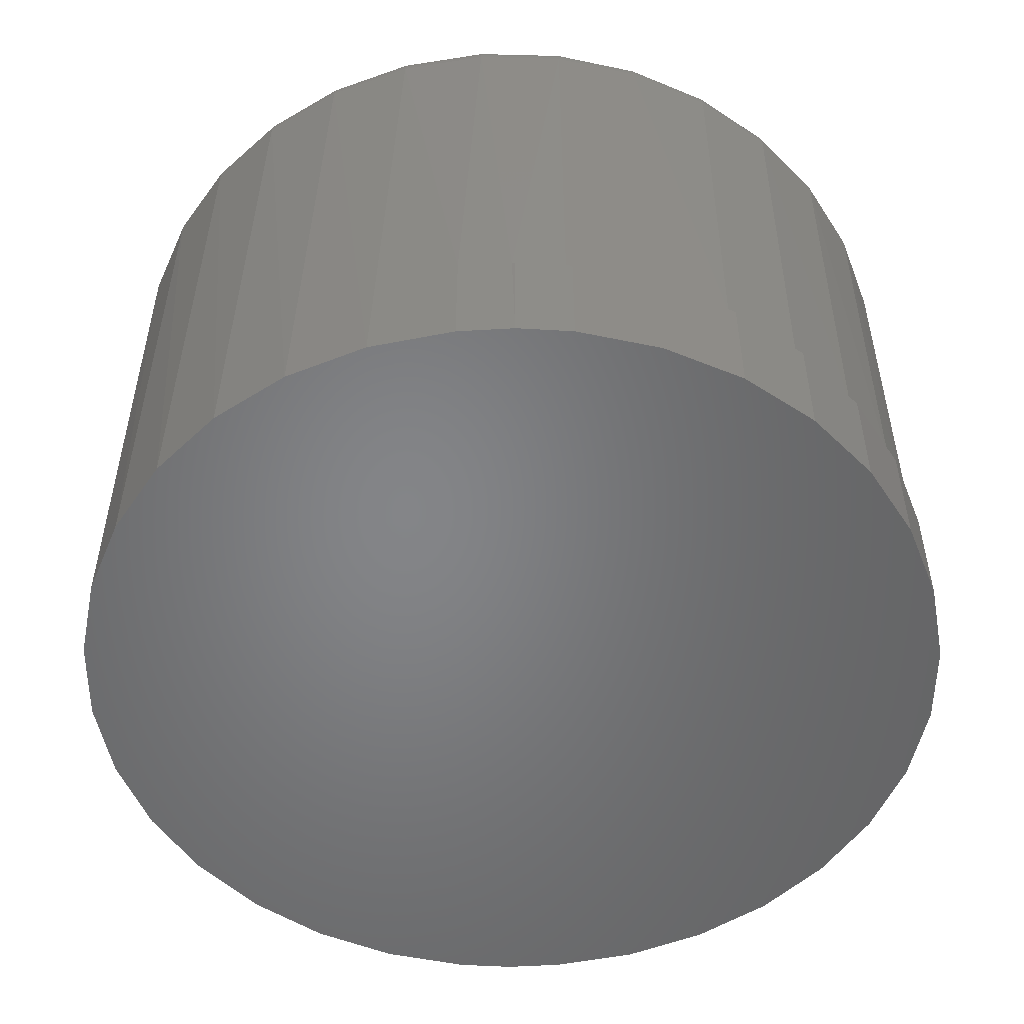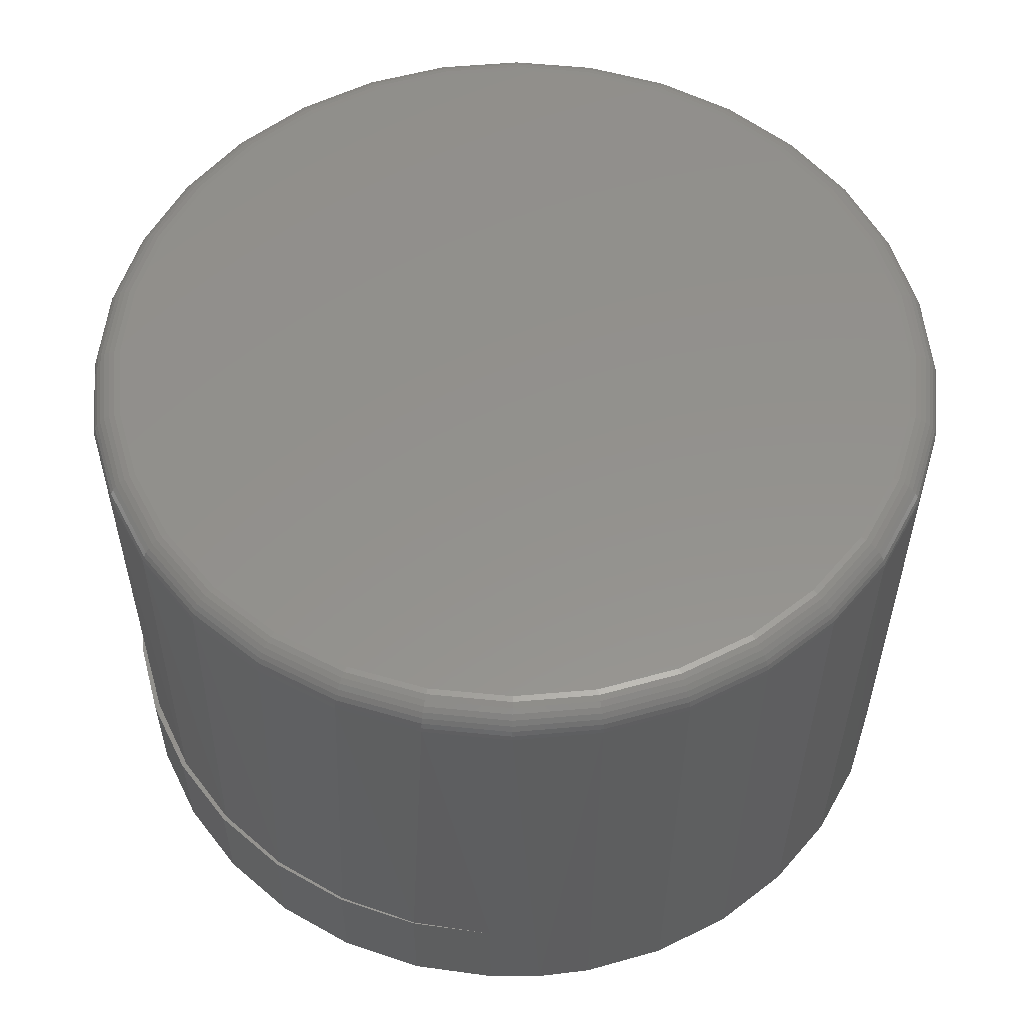
<metadata>
{"format":"stl","ext":"stl","renderer":"f3d","projection":"perspective","resolution":1024,"background":"white","views":[{"elev":-52.2,"azim":-97.2,"up":"+Z"},{"elev":55.4,"azim":79.1,"up":"+Z"}]}
</metadata>
<code>
# stl→obj: 356 verts, 708 faces
v 0.02047 0.5762 0
v 0.1296 0.5631 0
v -0.08909 0.568 0
v -0.5625 6.961e-17 0
v -0.558 0.07147 0
v 0.5763 0.007895 0
v -0.5445 0.1418 0
v 0.5657 0.1172 0
v -0.5084 0.2456 0
v 0.5342 0.2225 0
v -0.4531 0.3405 0
v 0.4831 0.3198 0
v -0.3805 0.4229 0
v 0.4142 0.4054 0
v -0.2934 0.4899 0
v 0.3302 0.4761 0
v -0.195 0.5389 0
v 0.2341 0.5294 0
v 0.5583 -0.1339 0
v -0.5519 -0.1094 0
v 0.5718 -0.06358 0
v -0.00665 -0.5683 0
v -0.1157 -0.5552 0
v 0.1029 -0.5601 0
v -0.2203 -0.5215 0
v 0.2088 -0.531 0
v -0.3164 -0.4682 0
v 0.3072 -0.482 0
v -0.4004 -0.3975 0
v 0.3943 -0.415 0
v -0.4693 -0.3119 0
v 0.4669 -0.3326 0
v -0.5204 -0.2146 0
v 0.5223 -0.2377 0
v -0.5565 0.07533 0.1484
v -0.558 0.07147 0.1484
v -0.5445 0.1418 0.1484
v -0.5625 6.961e-17 0.1484
v 0.5583 -0.1339 0.1484
v 0.5223 -0.2377 0.1484
v 0.4669 -0.3326 0.1484
v 0.3943 -0.415 0.1484
v 0.3072 -0.482 0.1484
v 0.2088 -0.531 0.1484
v 0.1029 -0.5601 0.1484
v -0.00665 -0.5683 0.1484
v -0.1157 -0.5552 0.1484
v -0.2203 -0.5215 0.1484
v -0.3164 -0.4682 0.1484
v -0.4004 -0.3975 0.1484
v -0.4693 -0.3119 0.1484
v -0.5204 -0.2146 0.1484
v -0.5519 -0.1094 0.1484
v 0.521 -0.2367 0.1484
v 0.4647 -0.3304 0.1484
v 0.3915 -0.4116 0.1484
v 0.3041 -0.4773 0.1484
v 0.2057 -0.525 0.1484
v 0.1001 -0.553 0.1484
v -0.009015 -0.5603 0.1484
v -0.5605 0.007895 0.1484
v -0.5189 -0.2057 0.1484
v -0.55 -0.1009 0.1484
v -0.4682 -0.3026 0.1484
v -0.4 -0.388 0.1484
v -0.3166 -0.4588 0.1484
v -0.2213 -0.5123 0.1484
v -0.1175 -0.5465 0.1484
v -0.5173 0.2254 0.7109
v -0.4647 0.3237 0.7109
v -0.394 0.4098 0.7109
v -0.3079 0.4805 0.7109
v -0.2096 0.533 0.7109
v -0.103 0.5654 0.7109
v 0.007895 0.5763 0.7109
v 0.1188 0.5654 0.7109
v 0.2254 0.533 0.7109
v 0.3237 0.4805 0.7109
v 0.4098 0.4098 0.7109
v 0.4805 0.3237 0.7109
v 0.533 0.2254 0.7109
v 0.5654 0.1188 0.7109
v -0.5496 0.1188 0.7109
v -0.5605 0.007895 0.7109
v 0.5763 0.007895 0.7109
v 0.533 -0.2096 0.7109
v 0.4805 -0.3079 0.7109
v 0.4098 -0.394 0.7109
v 0.3237 -0.4647 0.7109
v 0.2254 -0.5173 0.7109
v 0.1188 -0.5496 0.7109
v 0.007895 -0.5605 0.7109
v -0.103 -0.5496 0.7109
v -0.2096 -0.5173 0.7109
v -0.3079 -0.4647 0.7109
v -0.394 -0.394 0.7109
v -0.4647 -0.3079 0.7109
v -0.5173 -0.2096 0.7109
v -0.5496 -0.103 0.7109
v 0.5654 -0.103 0.7109
v -0.09538 0.5271 0.75
v 0.1112 0.5271 0.75
v 0.007895 0.5373 0.75
v 0.2105 0.497 0.75
v -0.1947 0.497 0.75
v 0.302 0.448 0.75
v -0.2862 0.448 0.75
v 0.3822 0.3822 0.75
v -0.3664 0.3822 0.75
v 0.448 0.302 0.75
v -0.4323 0.302 0.75
v 0.497 0.2105 0.75
v -0.4812 0.2105 0.75
v 0.5271 0.1112 0.75
v -0.5113 0.1112 0.75
v 0.5373 0.007895 0.75
v -0.5215 0.007895 0.75
v 0.5271 -0.09538 0.75
v -0.5113 -0.09538 0.75
v 0.497 -0.1947 0.75
v -0.4812 -0.1947 0.75
v 0.448 -0.2862 0.75
v -0.4323 -0.2862 0.75
v 0.3822 -0.3664 0.75
v -0.3664 -0.3664 0.75
v 0.302 -0.4323 0.75
v -0.2862 -0.4323 0.75
v 0.2105 -0.4812 0.75
v -0.1947 -0.4812 0.75
v 0.1112 -0.5113 0.75
v -0.09538 -0.5113 0.75
v 0.007895 -0.5215 0.75
v 0.5449 0.007895 0.7492
v 0.5346 -0.09686 0.7492
v 0.5522 0.007895 0.747
v 0.5417 -0.09829 0.747
v 0.559 0.007895 0.7434
v 0.5484 -0.09961 0.7434
v 0.5649 0.007895 0.7386
v 0.5542 -0.1008 0.7386
v 0.5697 0.007895 0.7326
v 0.5589 -0.1017 0.7326
v 0.5733 0.007895 0.7259
v 0.5625 -0.1024 0.7259
v 0.5756 0.007895 0.7186
v 0.5647 -0.1029 0.7186
v -0.5188 -0.09686 0.7492
v -0.5291 0.007895 0.7492
v -0.526 -0.09829 0.747
v -0.5364 0.007895 0.747
v -0.5326 -0.09961 0.7434
v -0.5432 0.007895 0.7434
v -0.5384 -0.1008 0.7386
v -0.5491 0.007895 0.7386
v -0.5431 -0.1017 0.7326
v -0.5539 0.007895 0.7326
v -0.5467 -0.1024 0.7259
v -0.5576 0.007895 0.7259
v -0.5489 -0.1029 0.7186
v -0.5598 0.007895 0.7186
v -0.4882 -0.1976 0.7492
v -0.495 -0.2004 0.747
v -0.5012 -0.203 0.7434
v -0.5067 -0.2053 0.7386
v -0.5112 -0.2071 0.7326
v -0.5145 -0.2085 0.7259
v -0.5166 -0.2093 0.7186
v -0.4386 -0.2904 0.7492
v -0.4447 -0.2945 0.747
v -0.4503 -0.2983 0.7434
v -0.4552 -0.3015 0.7386
v -0.4593 -0.3042 0.7326
v -0.4623 -0.3063 0.7259
v -0.4641 -0.3075 0.7186
v -0.3718 -0.3718 0.7492
v -0.377 -0.377 0.747
v -0.3818 -0.3818 0.7434
v -0.3859 -0.3859 0.7386
v -0.3894 -0.3894 0.7326
v -0.3919 -0.3919 0.7259
v -0.3935 -0.3935 0.7186
v -0.2904 -0.4386 0.7492
v -0.2945 -0.4447 0.747
v -0.2983 -0.4503 0.7434
v -0.3015 -0.4552 0.7386
v -0.3042 -0.4593 0.7326
v -0.3063 -0.4623 0.7259
v -0.3075 -0.4641 0.7186
v -0.1976 -0.4882 0.7492
v -0.2004 -0.495 0.747
v -0.203 -0.5012 0.7434
v -0.2053 -0.5067 0.7386
v -0.2071 -0.5112 0.7326
v -0.2085 -0.5145 0.7259
v -0.2093 -0.5166 0.7186
v -0.09686 -0.5188 0.7492
v -0.09829 -0.526 0.747
v -0.09961 -0.5326 0.7434
v -0.1008 -0.5384 0.7386
v -0.1017 -0.5431 0.7326
v -0.1024 -0.5467 0.7259
v -0.1029 -0.5489 0.7186
v 0.007895 -0.5291 0.7492
v 0.007895 -0.5364 0.747
v 0.007895 -0.5432 0.7434
v 0.007895 -0.5491 0.7386
v 0.007895 -0.5539 0.7326
v 0.007895 -0.5576 0.7259
v 0.007895 -0.5598 0.7186
v 0.1127 -0.5188 0.7492
v 0.1141 -0.526 0.747
v 0.1154 -0.5326 0.7434
v 0.1166 -0.5384 0.7386
v 0.1175 -0.5431 0.7326
v 0.1182 -0.5467 0.7259
v 0.1186 -0.5489 0.7186
v 0.2134 -0.4882 0.7492
v 0.2162 -0.495 0.747
v 0.2188 -0.5012 0.7434
v 0.221 -0.5067 0.7386
v 0.2229 -0.5112 0.7326
v 0.2243 -0.5145 0.7259
v 0.2251 -0.5166 0.7186
v 0.3062 -0.4386 0.7492
v 0.3103 -0.4447 0.747
v 0.314 -0.4503 0.7434
v 0.3173 -0.4552 0.7386
v 0.32 -0.4593 0.7326
v 0.322 -0.4623 0.7259
v 0.3233 -0.4641 0.7186
v 0.3876 -0.3718 0.7492
v 0.3928 -0.377 0.747
v 0.3976 -0.3818 0.7434
v 0.4017 -0.3859 0.7386
v 0.4052 -0.3894 0.7326
v 0.4077 -0.3919 0.7259
v 0.4093 -0.3935 0.7186
v 0.4544 -0.2904 0.7492
v 0.4605 -0.2945 0.747
v 0.4661 -0.2983 0.7434
v 0.471 -0.3015 0.7386
v 0.475 -0.3042 0.7326
v 0.478 -0.3063 0.7259
v 0.4799 -0.3075 0.7186
v 0.504 -0.1976 0.7492
v 0.5108 -0.2004 0.747
v 0.517 -0.203 0.7434
v 0.5225 -0.2053 0.7386
v 0.527 -0.2071 0.7326
v 0.5303 -0.2085 0.7259
v 0.5324 -0.2093 0.7186
v -0.5188 0.1127 0.7492
v -0.526 0.1141 0.747
v -0.5326 0.1154 0.7434
v -0.5384 0.1166 0.7386
v -0.5431 0.1175 0.7326
v -0.5467 0.1182 0.7259
v -0.5489 0.1186 0.7186
v 0.5346 0.1127 0.7492
v 0.5417 0.1141 0.747
v 0.5484 0.1154 0.7434
v 0.5542 0.1166 0.7386
v 0.5589 0.1175 0.7326
v 0.5625 0.1182 0.7259
v 0.5647 0.1186 0.7186
v 0.504 0.2134 0.7492
v 0.5108 0.2162 0.747
v 0.517 0.2188 0.7434
v 0.5225 0.221 0.7386
v 0.527 0.2229 0.7326
v 0.5303 0.2243 0.7259
v 0.5324 0.2251 0.7186
v 0.4544 0.3062 0.7492
v 0.4605 0.3103 0.747
v 0.4661 0.314 0.7434
v 0.471 0.3173 0.7386
v 0.475 0.32 0.7326
v 0.478 0.322 0.7259
v 0.4799 0.3233 0.7186
v 0.3876 0.3876 0.7492
v 0.3928 0.3928 0.747
v 0.3976 0.3976 0.7434
v 0.4017 0.4017 0.7386
v 0.4052 0.4052 0.7326
v 0.4077 0.4077 0.7259
v 0.4093 0.4093 0.7186
v 0.3062 0.4544 0.7492
v 0.3103 0.4605 0.747
v 0.314 0.4661 0.7434
v 0.3173 0.471 0.7386
v 0.32 0.475 0.7326
v 0.322 0.478 0.7259
v 0.3233 0.4799 0.7186
v 0.2134 0.504 0.7492
v 0.2162 0.5108 0.747
v 0.2188 0.517 0.7434
v 0.221 0.5225 0.7386
v 0.2229 0.527 0.7326
v 0.2243 0.5303 0.7259
v 0.2251 0.5324 0.7186
v 0.1127 0.5346 0.7492
v 0.1141 0.5417 0.747
v 0.1154 0.5484 0.7434
v 0.1166 0.5542 0.7386
v 0.1175 0.5589 0.7326
v 0.1182 0.5625 0.7259
v 0.1186 0.5647 0.7186
v 0.007895 0.5449 0.7492
v 0.007895 0.5522 0.747
v 0.007895 0.559 0.7434
v 0.007895 0.5649 0.7386
v 0.007895 0.5697 0.7326
v 0.007895 0.5733 0.7259
v 0.007895 0.5756 0.7186
v -0.09686 0.5346 0.7492
v -0.09829 0.5417 0.747
v -0.09961 0.5484 0.7434
v -0.1008 0.5542 0.7386
v -0.1017 0.5589 0.7326
v -0.1024 0.5625 0.7259
v -0.1029 0.5647 0.7186
v -0.1976 0.504 0.7492
v -0.2004 0.5108 0.747
v -0.203 0.517 0.7434
v -0.2053 0.5225 0.7386
v -0.2071 0.527 0.7326
v -0.2085 0.5303 0.7259
v -0.2093 0.5324 0.7186
v -0.2904 0.4544 0.7492
v -0.2945 0.4605 0.747
v -0.2983 0.4661 0.7434
v -0.3015 0.471 0.7386
v -0.3042 0.475 0.7326
v -0.3063 0.478 0.7259
v -0.3075 0.4799 0.7186
v -0.3718 0.3876 0.7492
v -0.377 0.3928 0.747
v -0.3818 0.3976 0.7434
v -0.3859 0.4017 0.7386
v -0.3894 0.4052 0.7326
v -0.3919 0.4077 0.7259
v -0.3935 0.4093 0.7186
v -0.4386 0.3062 0.7492
v -0.4447 0.3103 0.747
v -0.4503 0.314 0.7434
v -0.4552 0.3173 0.7386
v -0.4593 0.32 0.7326
v -0.4623 0.322 0.7259
v -0.4641 0.3233 0.7186
v -0.4882 0.2134 0.7492
v -0.495 0.2162 0.747
v -0.5012 0.2188 0.7434
v -0.5067 0.221 0.7386
v -0.5112 0.2229 0.7326
v -0.5145 0.2243 0.7259
v -0.5166 0.2251 0.7186
f 1 2 3
f 4 5 6
f 6 5 7
f 6 7 8
f 8 7 9
f 8 9 10
f 10 9 11
f 10 11 12
f 12 11 13
f 12 13 14
f 14 13 15
f 14 15 16
f 16 15 17
f 16 17 18
f 18 17 3
f 18 3 2
f 19 20 21
f 21 20 4
f 21 4 6
f 22 23 24
f 24 23 25
f 24 25 26
f 26 25 27
f 26 27 28
f 28 27 29
f 28 29 30
f 30 29 31
f 30 31 32
f 32 31 33
f 32 33 34
f 34 33 20
f 34 20 19
f 35 5 36
f 5 35 7
f 7 35 37
f 4 38 5
f 5 38 36
f 19 39 34
f 34 39 40
f 34 40 32
f 32 40 41
f 32 41 30
f 30 41 42
f 30 42 28
f 28 42 43
f 28 43 26
f 26 43 44
f 26 44 24
f 24 44 45
f 24 45 22
f 22 45 46
f 22 46 23
f 23 46 47
f 23 47 25
f 25 47 48
f 25 48 27
f 27 48 49
f 27 49 29
f 29 49 50
f 29 50 31
f 31 50 51
f 31 51 33
f 33 51 52
f 33 52 20
f 20 52 53
f 20 53 4
f 4 53 38
f 39 54 40
f 40 54 55
f 40 55 41
f 41 55 56
f 41 56 42
f 42 56 57
f 42 57 43
f 43 57 58
f 43 58 44
f 44 58 59
f 44 59 45
f 45 59 60
f 45 60 46
f 61 35 36
f 62 63 53
f 53 52 62
f 64 62 52
f 52 51 64
f 65 64 51
f 51 50 65
f 66 65 50
f 50 49 66
f 67 66 49
f 49 48 67
f 68 67 48
f 48 47 68
f 68 47 60
f 60 47 46
f 38 53 63
f 38 63 61
f 38 61 36
f 9 69 70
f 9 70 11
f 11 70 71
f 11 71 13
f 13 71 72
f 13 72 15
f 15 72 73
f 15 73 17
f 17 73 74
f 17 74 3
f 3 74 75
f 3 75 1
f 1 75 76
f 1 76 2
f 2 76 77
f 2 77 18
f 18 77 78
f 18 78 16
f 16 78 79
f 16 79 14
f 14 79 80
f 14 80 12
f 12 80 81
f 12 81 10
f 10 81 82
f 37 35 83
f 37 83 69
f 37 69 9
f 37 9 7
f 83 35 84
f 84 35 61
f 85 6 82
f 82 6 8
f 82 8 10
f 54 86 87
f 54 87 55
f 55 87 88
f 55 88 56
f 56 88 89
f 56 89 57
f 57 89 90
f 57 90 58
f 58 90 91
f 58 91 59
f 59 91 92
f 59 92 60
f 60 92 93
f 60 93 68
f 68 93 94
f 68 94 67
f 67 94 95
f 67 95 66
f 66 95 96
f 66 96 65
f 65 96 97
f 65 97 64
f 64 97 98
f 64 98 62
f 62 98 99
f 39 19 100
f 39 100 86
f 39 86 54
f 6 85 21
f 21 85 100
f 21 100 19
f 84 61 99
f 99 61 63
f 99 63 62
f 101 102 103
f 102 101 104
f 104 101 105
f 104 105 106
f 106 105 107
f 106 107 108
f 108 107 109
f 108 109 110
f 110 109 111
f 110 111 112
f 112 111 113
f 112 113 114
f 114 113 115
f 114 115 116
f 116 115 117
f 116 117 118
f 118 117 119
f 118 119 120
f 120 119 121
f 120 121 122
f 122 121 123
f 122 123 124
f 124 123 125
f 124 125 126
f 126 125 127
f 126 127 128
f 128 127 129
f 128 129 130
f 130 129 131
f 130 131 132
f 116 118 133
f 133 118 134
f 133 134 135
f 135 134 136
f 135 136 137
f 137 136 138
f 137 138 139
f 139 138 140
f 139 140 141
f 141 140 142
f 141 142 143
f 143 142 144
f 143 144 145
f 145 144 146
f 145 146 85
f 85 146 100
f 119 117 147
f 147 117 148
f 147 148 149
f 149 148 150
f 149 150 151
f 151 150 152
f 151 152 153
f 153 152 154
f 153 154 155
f 155 154 156
f 155 156 157
f 157 156 158
f 157 158 159
f 159 158 160
f 159 160 99
f 99 160 84
f 121 119 161
f 161 119 147
f 161 147 162
f 162 147 149
f 162 149 163
f 163 149 151
f 163 151 164
f 164 151 153
f 164 153 165
f 165 153 155
f 165 155 166
f 166 155 157
f 166 157 167
f 167 157 159
f 167 159 98
f 98 159 99
f 123 121 168
f 168 121 161
f 168 161 169
f 169 161 162
f 169 162 170
f 170 162 163
f 170 163 171
f 171 163 164
f 171 164 172
f 172 164 165
f 172 165 173
f 173 165 166
f 173 166 174
f 174 166 167
f 174 167 97
f 97 167 98
f 125 123 175
f 175 123 168
f 175 168 176
f 176 168 169
f 176 169 177
f 177 169 170
f 177 170 178
f 178 170 171
f 178 171 179
f 179 171 172
f 179 172 180
f 180 172 173
f 180 173 181
f 181 173 174
f 181 174 96
f 96 174 97
f 127 125 182
f 182 125 175
f 182 175 183
f 183 175 176
f 183 176 184
f 184 176 177
f 184 177 185
f 185 177 178
f 185 178 186
f 186 178 179
f 186 179 187
f 187 179 180
f 187 180 188
f 188 180 181
f 188 181 95
f 95 181 96
f 129 127 189
f 189 127 182
f 189 182 190
f 190 182 183
f 190 183 191
f 191 183 184
f 191 184 192
f 192 184 185
f 192 185 193
f 193 185 186
f 193 186 194
f 194 186 187
f 194 187 195
f 195 187 188
f 195 188 94
f 94 188 95
f 131 129 196
f 196 129 189
f 196 189 197
f 197 189 190
f 197 190 198
f 198 190 191
f 198 191 199
f 199 191 192
f 199 192 200
f 200 192 193
f 200 193 201
f 201 193 194
f 201 194 202
f 202 194 195
f 202 195 93
f 93 195 94
f 132 131 203
f 203 131 196
f 203 196 204
f 204 196 197
f 204 197 205
f 205 197 198
f 205 198 206
f 206 198 199
f 206 199 207
f 207 199 200
f 207 200 208
f 208 200 201
f 208 201 209
f 209 201 202
f 209 202 92
f 92 202 93
f 130 132 210
f 210 132 203
f 210 203 211
f 211 203 204
f 211 204 212
f 212 204 205
f 212 205 213
f 213 205 206
f 213 206 214
f 214 206 207
f 214 207 215
f 215 207 208
f 215 208 216
f 216 208 209
f 216 209 91
f 91 209 92
f 128 130 217
f 217 130 210
f 217 210 218
f 218 210 211
f 218 211 219
f 219 211 212
f 219 212 220
f 220 212 213
f 220 213 221
f 221 213 214
f 221 214 222
f 222 214 215
f 222 215 223
f 223 215 216
f 223 216 90
f 90 216 91
f 126 128 224
f 224 128 217
f 224 217 225
f 225 217 218
f 225 218 226
f 226 218 219
f 226 219 227
f 227 219 220
f 227 220 228
f 228 220 221
f 228 221 229
f 229 221 222
f 229 222 230
f 230 222 223
f 230 223 89
f 89 223 90
f 124 126 231
f 231 126 224
f 231 224 232
f 232 224 225
f 232 225 233
f 233 225 226
f 233 226 234
f 234 226 227
f 234 227 235
f 235 227 228
f 235 228 236
f 236 228 229
f 236 229 237
f 237 229 230
f 237 230 88
f 88 230 89
f 122 124 238
f 238 124 231
f 238 231 239
f 239 231 232
f 239 232 240
f 240 232 233
f 240 233 241
f 241 233 234
f 241 234 242
f 242 234 235
f 242 235 243
f 243 235 236
f 243 236 244
f 244 236 237
f 244 237 87
f 87 237 88
f 120 122 245
f 245 122 238
f 245 238 246
f 246 238 239
f 246 239 247
f 247 239 240
f 247 240 248
f 248 240 241
f 248 241 249
f 249 241 242
f 249 242 250
f 250 242 243
f 250 243 251
f 251 243 244
f 251 244 86
f 86 244 87
f 118 120 134
f 134 120 245
f 134 245 136
f 136 245 246
f 136 246 138
f 138 246 247
f 138 247 140
f 140 247 248
f 140 248 142
f 142 248 249
f 142 249 144
f 144 249 250
f 144 250 146
f 146 250 251
f 146 251 100
f 100 251 86
f 117 115 148
f 148 115 252
f 148 252 150
f 150 252 253
f 150 253 152
f 152 253 254
f 152 254 154
f 154 254 255
f 154 255 156
f 156 255 256
f 156 256 158
f 158 256 257
f 158 257 160
f 160 257 258
f 160 258 84
f 84 258 83
f 114 116 259
f 259 116 133
f 259 133 260
f 260 133 135
f 260 135 261
f 261 135 137
f 261 137 262
f 262 137 139
f 262 139 263
f 263 139 141
f 263 141 264
f 264 141 143
f 264 143 265
f 265 143 145
f 265 145 82
f 82 145 85
f 112 114 266
f 266 114 259
f 266 259 267
f 267 259 260
f 267 260 268
f 268 260 261
f 268 261 269
f 269 261 262
f 269 262 270
f 270 262 263
f 270 263 271
f 271 263 264
f 271 264 272
f 272 264 265
f 272 265 81
f 81 265 82
f 110 112 273
f 273 112 266
f 273 266 274
f 274 266 267
f 274 267 275
f 275 267 268
f 275 268 276
f 276 268 269
f 276 269 277
f 277 269 270
f 277 270 278
f 278 270 271
f 278 271 279
f 279 271 272
f 279 272 80
f 80 272 81
f 108 110 280
f 280 110 273
f 280 273 281
f 281 273 274
f 281 274 282
f 282 274 275
f 282 275 283
f 283 275 276
f 283 276 284
f 284 276 277
f 284 277 285
f 285 277 278
f 285 278 286
f 286 278 279
f 286 279 79
f 79 279 80
f 106 108 287
f 287 108 280
f 287 280 288
f 288 280 281
f 288 281 289
f 289 281 282
f 289 282 290
f 290 282 283
f 290 283 291
f 291 283 284
f 291 284 292
f 292 284 285
f 292 285 293
f 293 285 286
f 293 286 78
f 78 286 79
f 104 106 294
f 294 106 287
f 294 287 295
f 295 287 288
f 295 288 296
f 296 288 289
f 296 289 297
f 297 289 290
f 297 290 298
f 298 290 291
f 298 291 299
f 299 291 292
f 299 292 300
f 300 292 293
f 300 293 77
f 77 293 78
f 102 104 301
f 301 104 294
f 301 294 302
f 302 294 295
f 302 295 303
f 303 295 296
f 303 296 304
f 304 296 297
f 304 297 305
f 305 297 298
f 305 298 306
f 306 298 299
f 306 299 307
f 307 299 300
f 307 300 76
f 76 300 77
f 103 102 308
f 308 102 301
f 308 301 309
f 309 301 302
f 309 302 310
f 310 302 303
f 310 303 311
f 311 303 304
f 311 304 312
f 312 304 305
f 312 305 313
f 313 305 306
f 313 306 314
f 314 306 307
f 314 307 75
f 75 307 76
f 101 103 315
f 315 103 308
f 315 308 316
f 316 308 309
f 316 309 317
f 317 309 310
f 317 310 318
f 318 310 311
f 318 311 319
f 319 311 312
f 319 312 320
f 320 312 313
f 320 313 321
f 321 313 314
f 321 314 74
f 74 314 75
f 105 101 322
f 322 101 315
f 322 315 323
f 323 315 316
f 323 316 324
f 324 316 317
f 324 317 325
f 325 317 318
f 325 318 326
f 326 318 319
f 326 319 327
f 327 319 320
f 327 320 328
f 328 320 321
f 328 321 73
f 73 321 74
f 107 105 329
f 329 105 322
f 329 322 330
f 330 322 323
f 330 323 331
f 331 323 324
f 331 324 332
f 332 324 325
f 332 325 333
f 333 325 326
f 333 326 334
f 334 326 327
f 334 327 335
f 335 327 328
f 335 328 72
f 72 328 73
f 109 107 336
f 336 107 329
f 336 329 337
f 337 329 330
f 337 330 338
f 338 330 331
f 338 331 339
f 339 331 332
f 339 332 340
f 340 332 333
f 340 333 341
f 341 333 334
f 341 334 342
f 342 334 335
f 342 335 71
f 71 335 72
f 111 109 343
f 343 109 336
f 343 336 344
f 344 336 337
f 344 337 345
f 345 337 338
f 345 338 346
f 346 338 339
f 346 339 347
f 347 339 340
f 347 340 348
f 348 340 341
f 348 341 349
f 349 341 342
f 349 342 70
f 70 342 71
f 113 111 350
f 350 111 343
f 350 343 351
f 351 343 344
f 351 344 352
f 352 344 345
f 352 345 353
f 353 345 346
f 353 346 354
f 354 346 347
f 354 347 355
f 355 347 348
f 355 348 356
f 356 348 349
f 356 349 69
f 69 349 70
f 115 113 252
f 252 113 350
f 252 350 253
f 253 350 351
f 253 351 254
f 254 351 352
f 254 352 255
f 255 352 353
f 255 353 256
f 256 353 354
f 256 354 257
f 257 354 355
f 257 355 258
f 258 355 356
f 258 356 83
f 83 356 69

</code>
